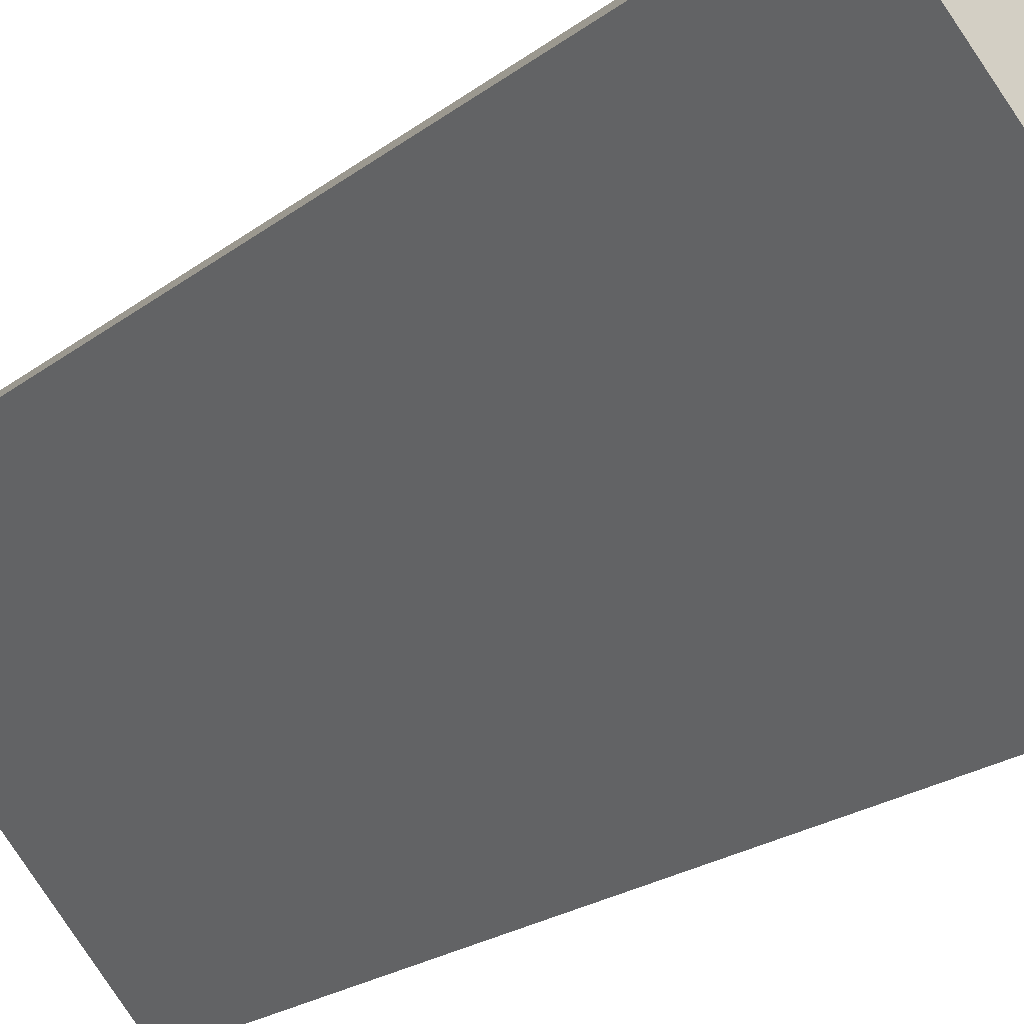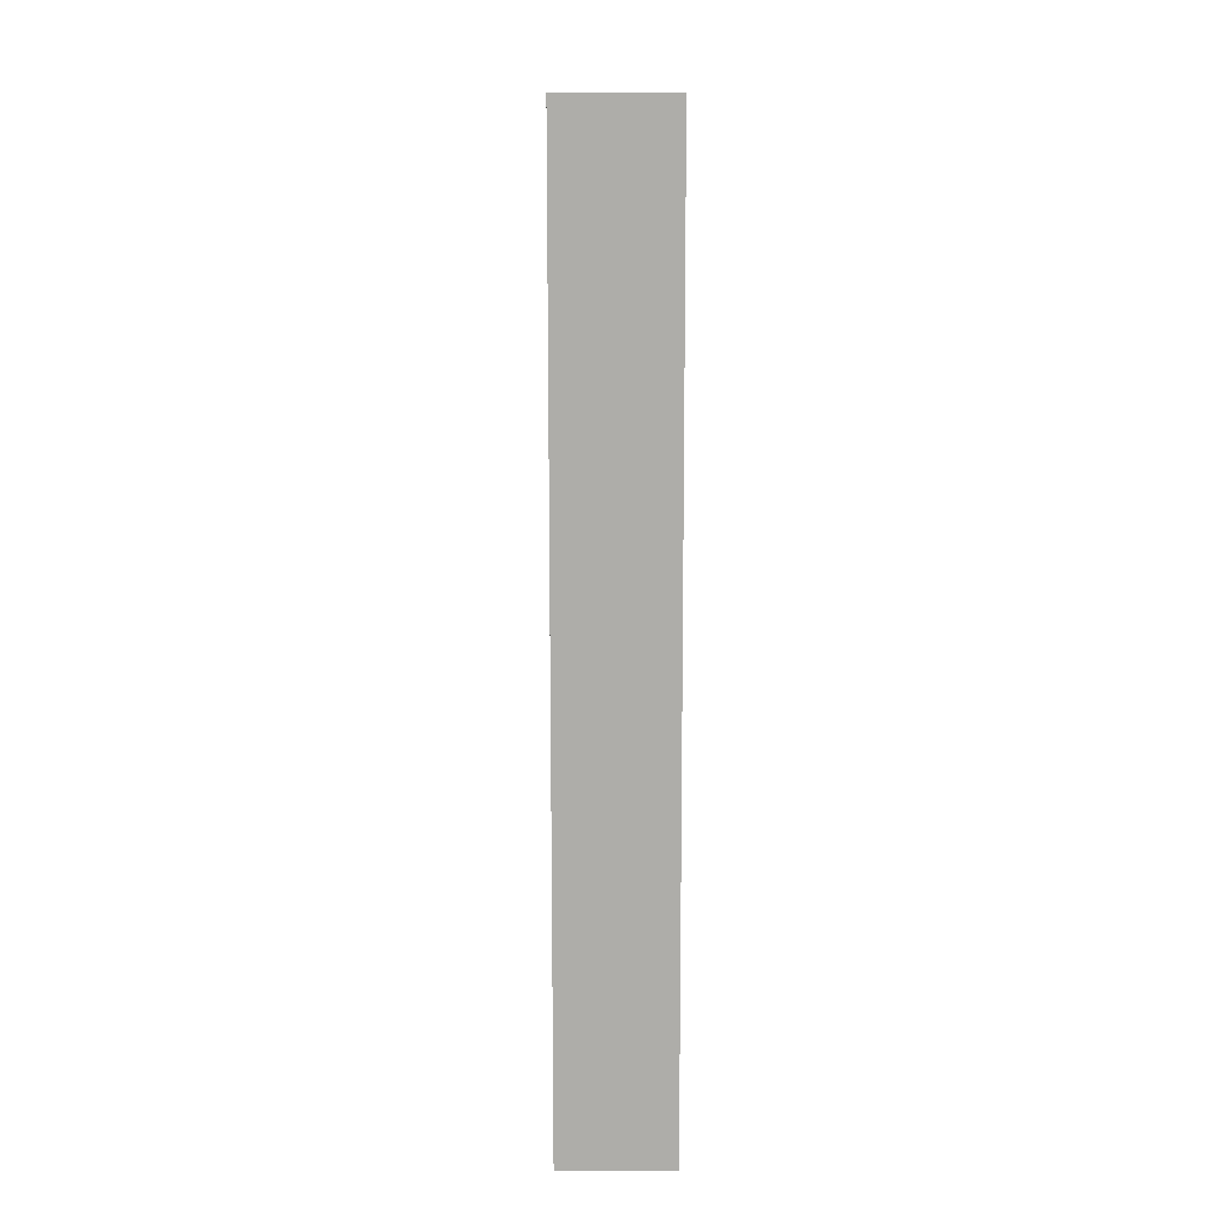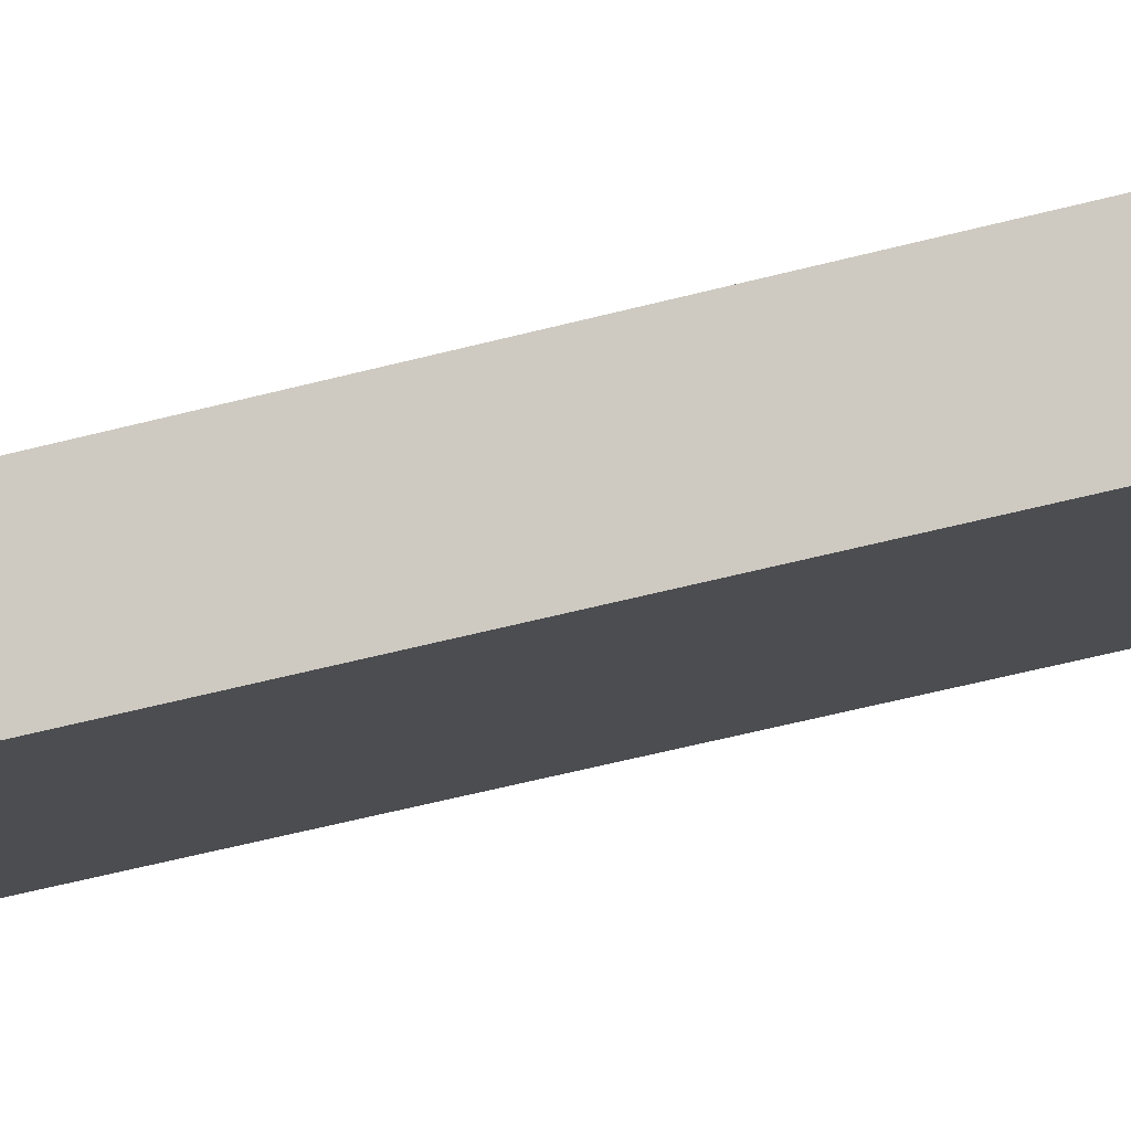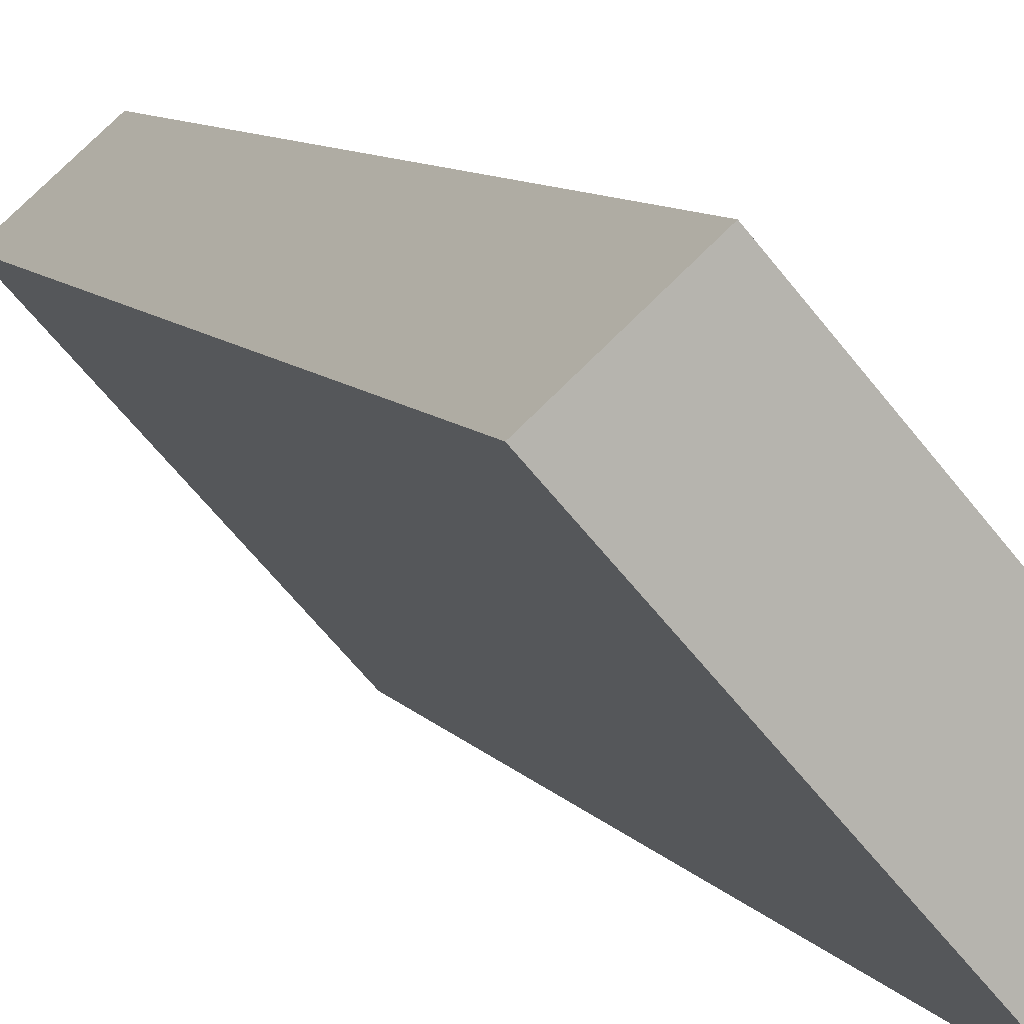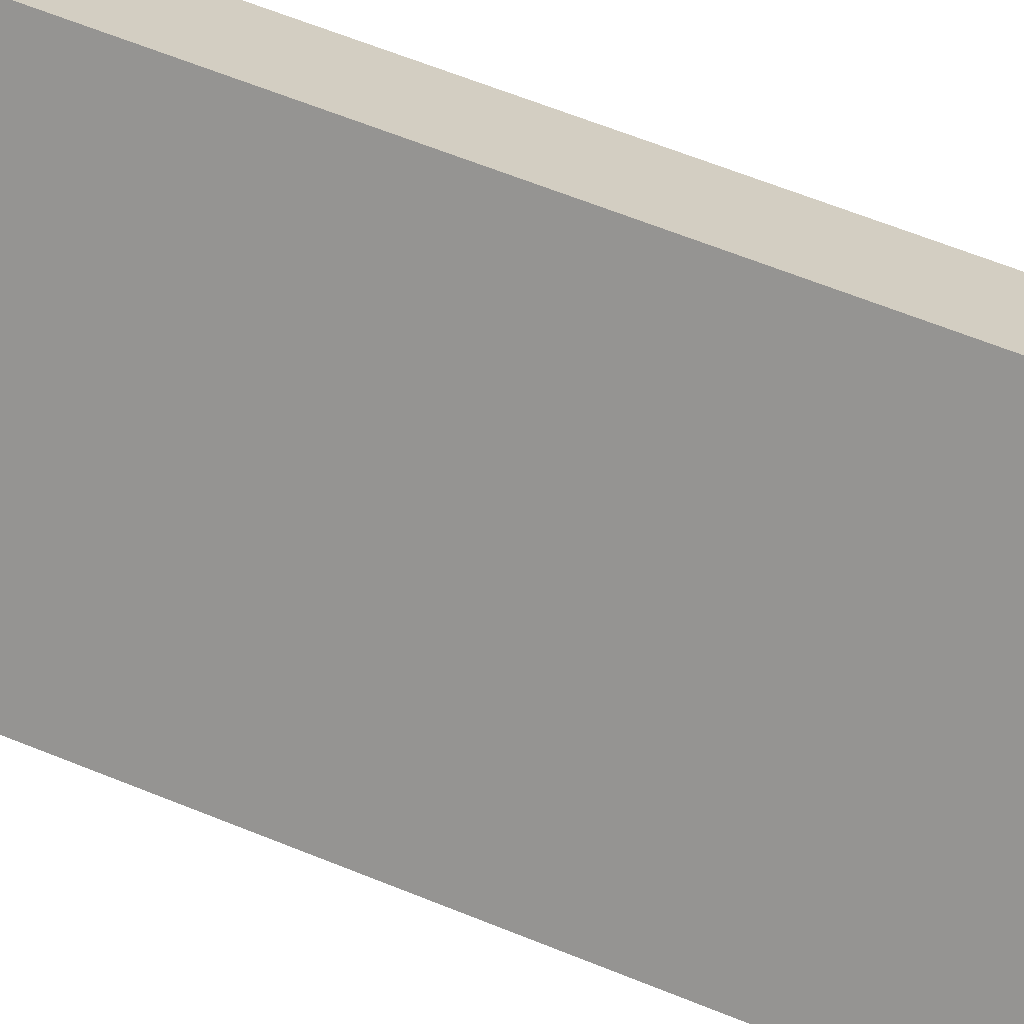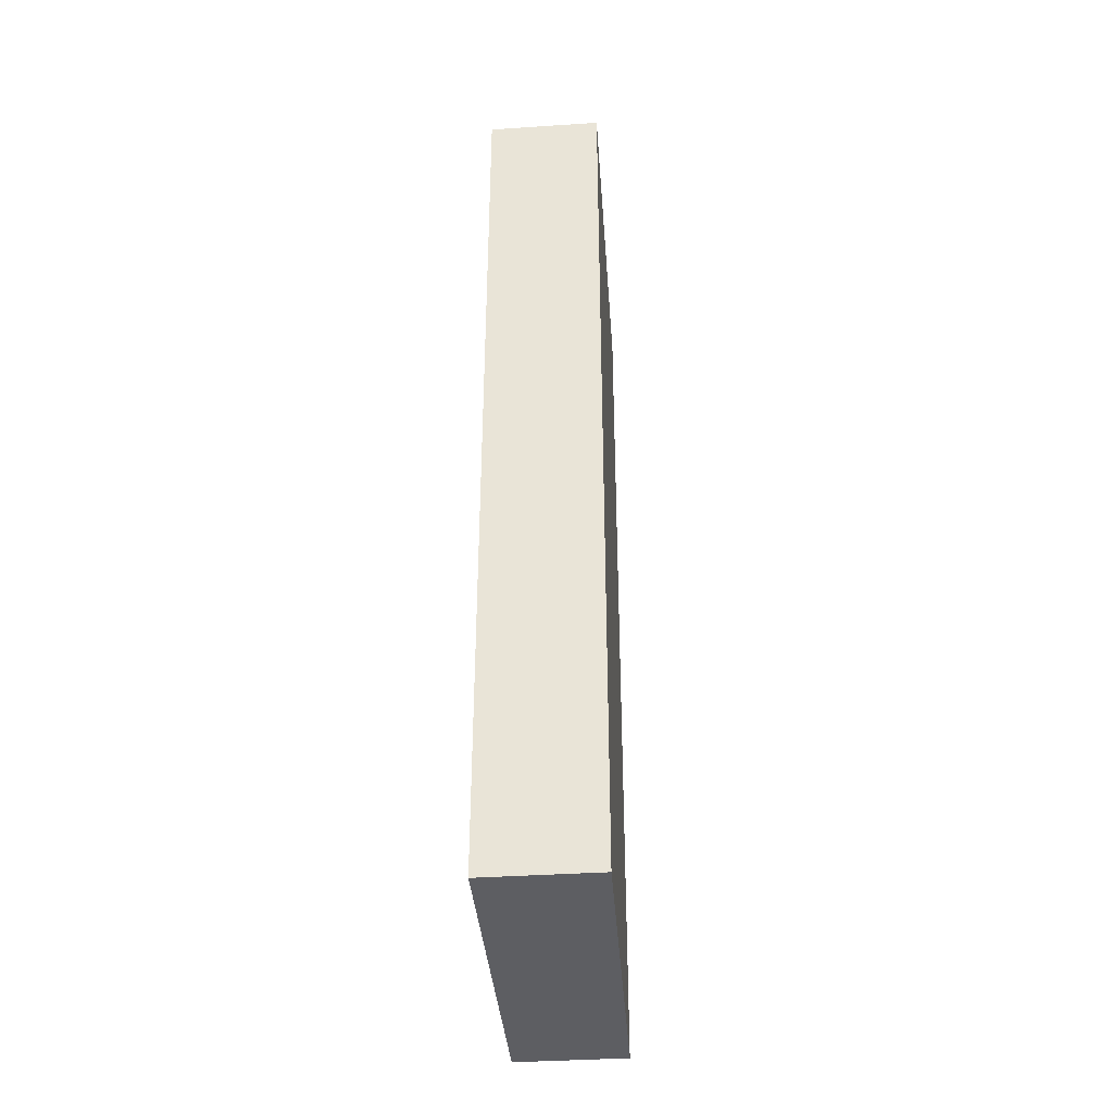
<metadata>
{"format":"obj","ext":"obj","renderer":"f3d","projection":"perspective","resolution":1024,"background":"white","views":[{"elev":-18.7,"azim":146.6,"up":"+Z"},{"elev":12.8,"azim":-138.7,"up":"+Y"},{"elev":-59.7,"azim":-75.3,"up":"+Z"},{"elev":7.8,"azim":161.5,"up":"+Z"},{"elev":61.7,"azim":-67.4,"up":"+Z"},{"elev":-38.7,"azim":45.9,"up":"+Y"}]}
</metadata>
<code>
v  0.841 9.346 -0.736
v  2.307 9.346 2.637
v  3.177 9.346 1.876
v  0 9.346 5.723e-16
v  2.307 -1.615e-16 2.637
v  3.177 -1.149e-16 1.876
v  0.841 4.507e-17 -0.736
v  0 0 0
g defaultobject
f 1 2 3
f 2 1 4
f 5 3 2
f 3 5 6
f 6 1 3
f 1 6 7
f 7 4 1
f 4 7 8
f 8 2 4
f 2 8 5
f 5 7 6
f 7 5 8

</code>
